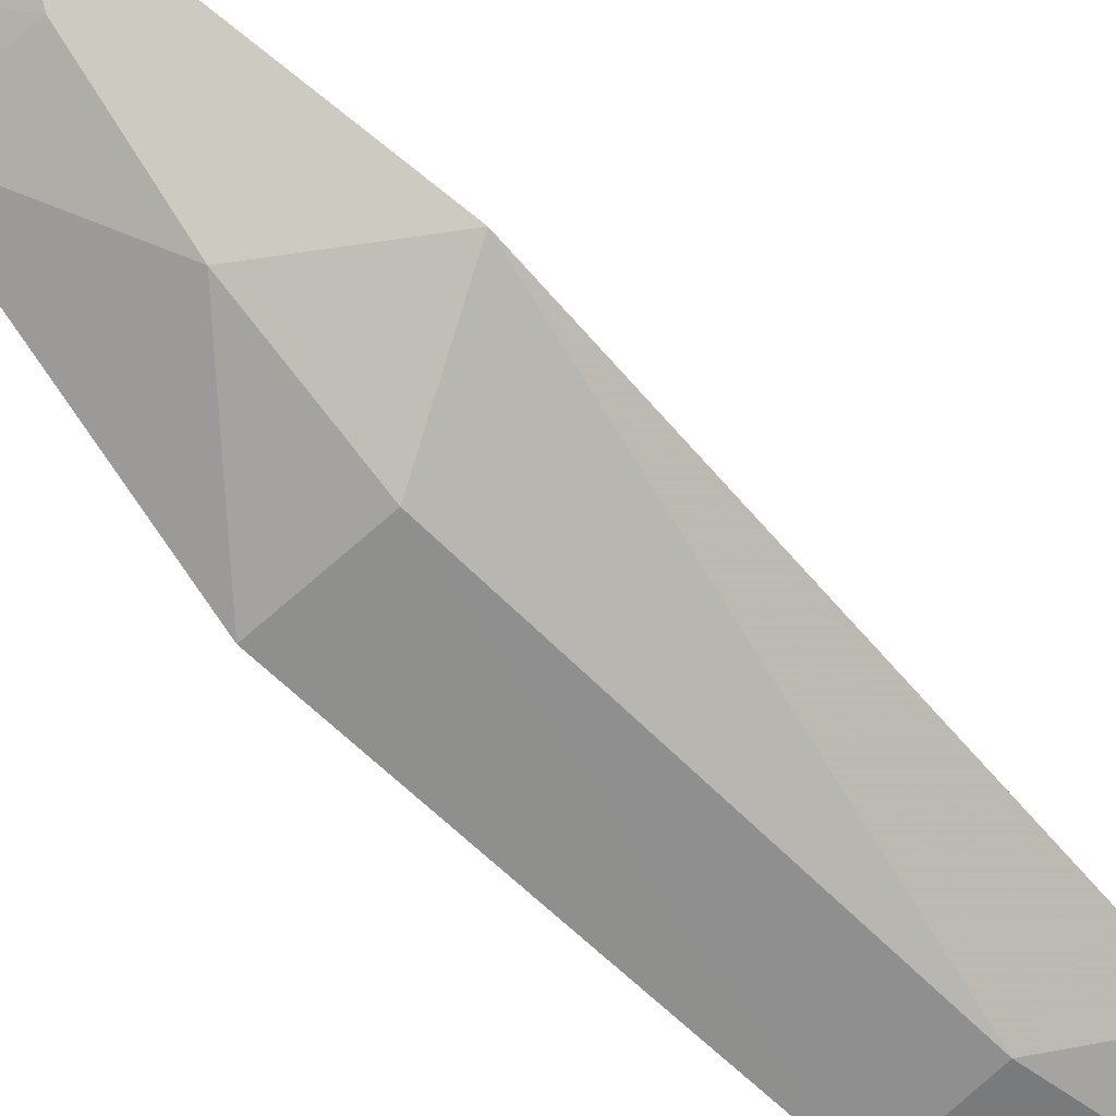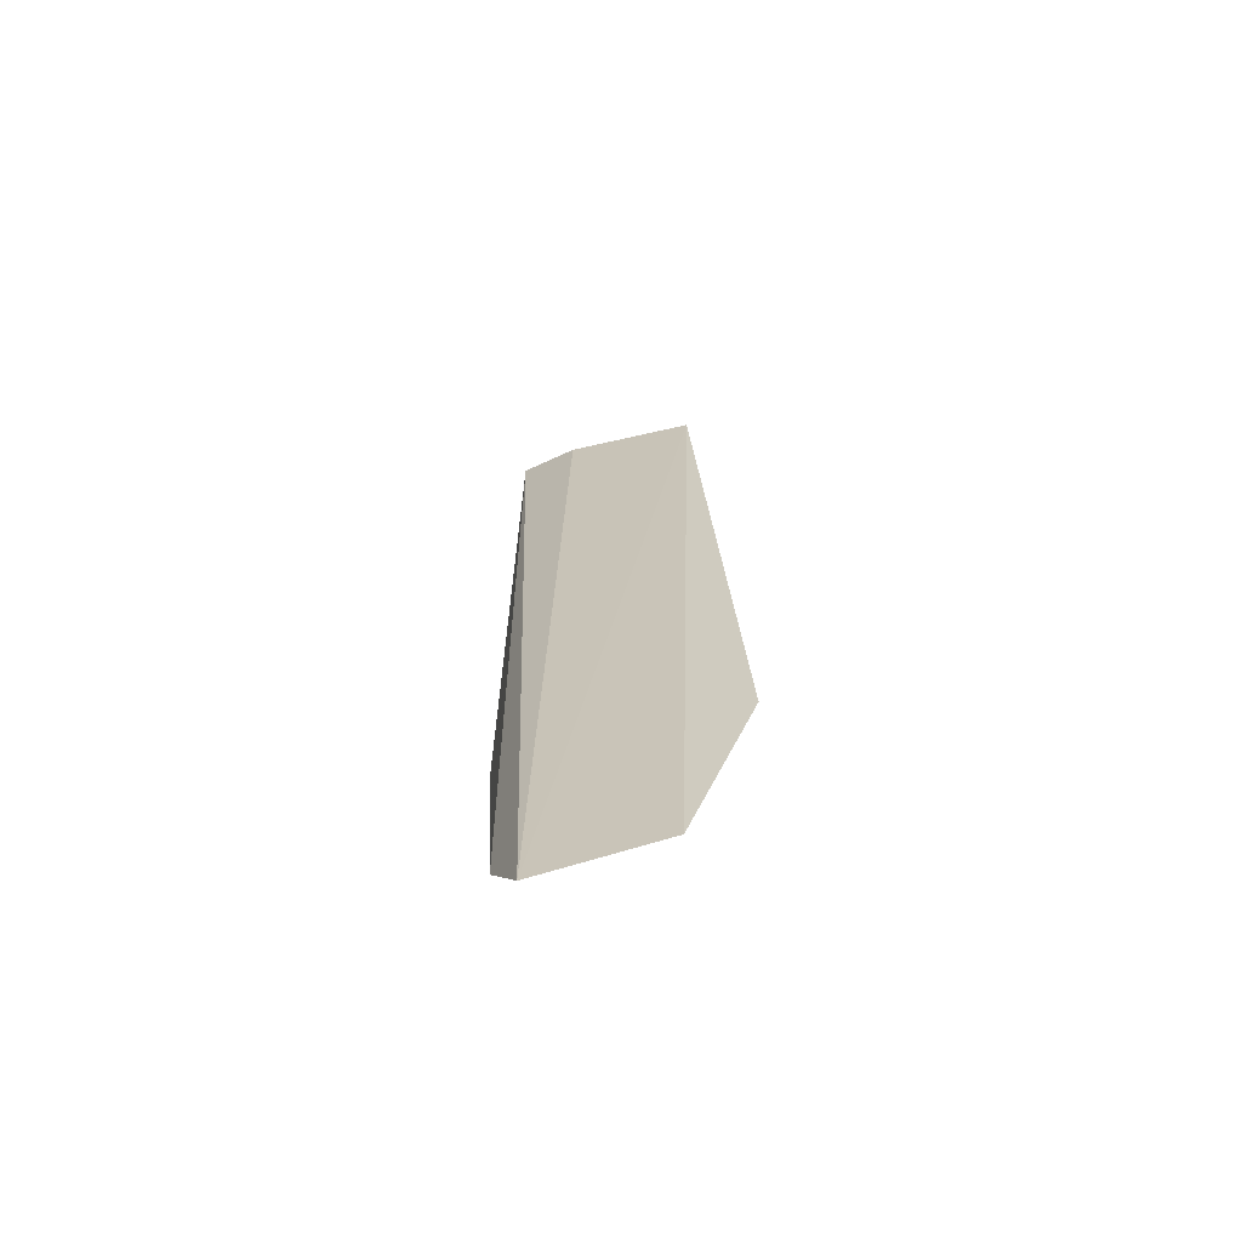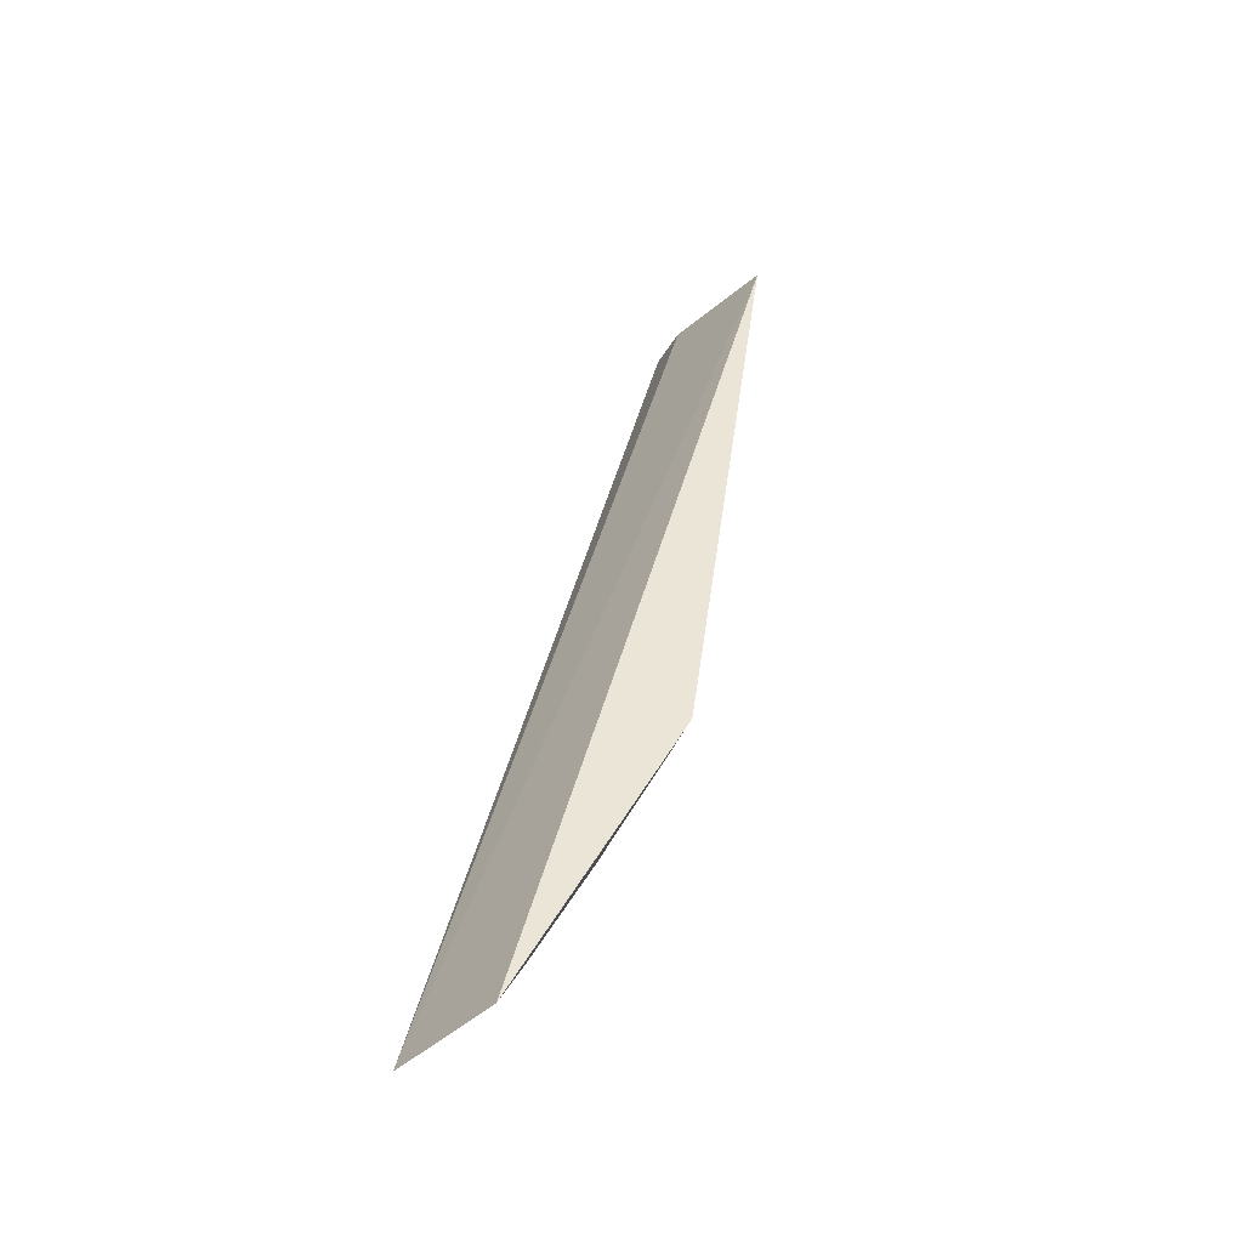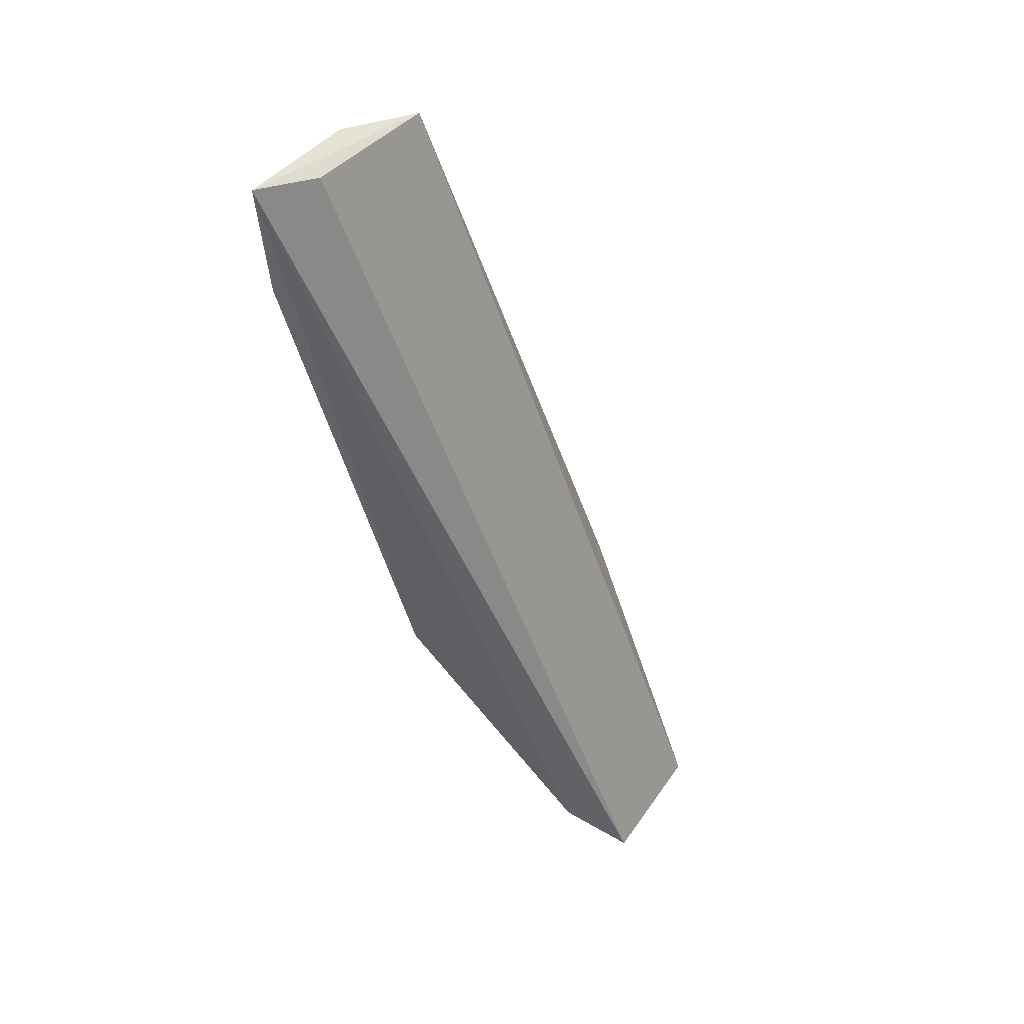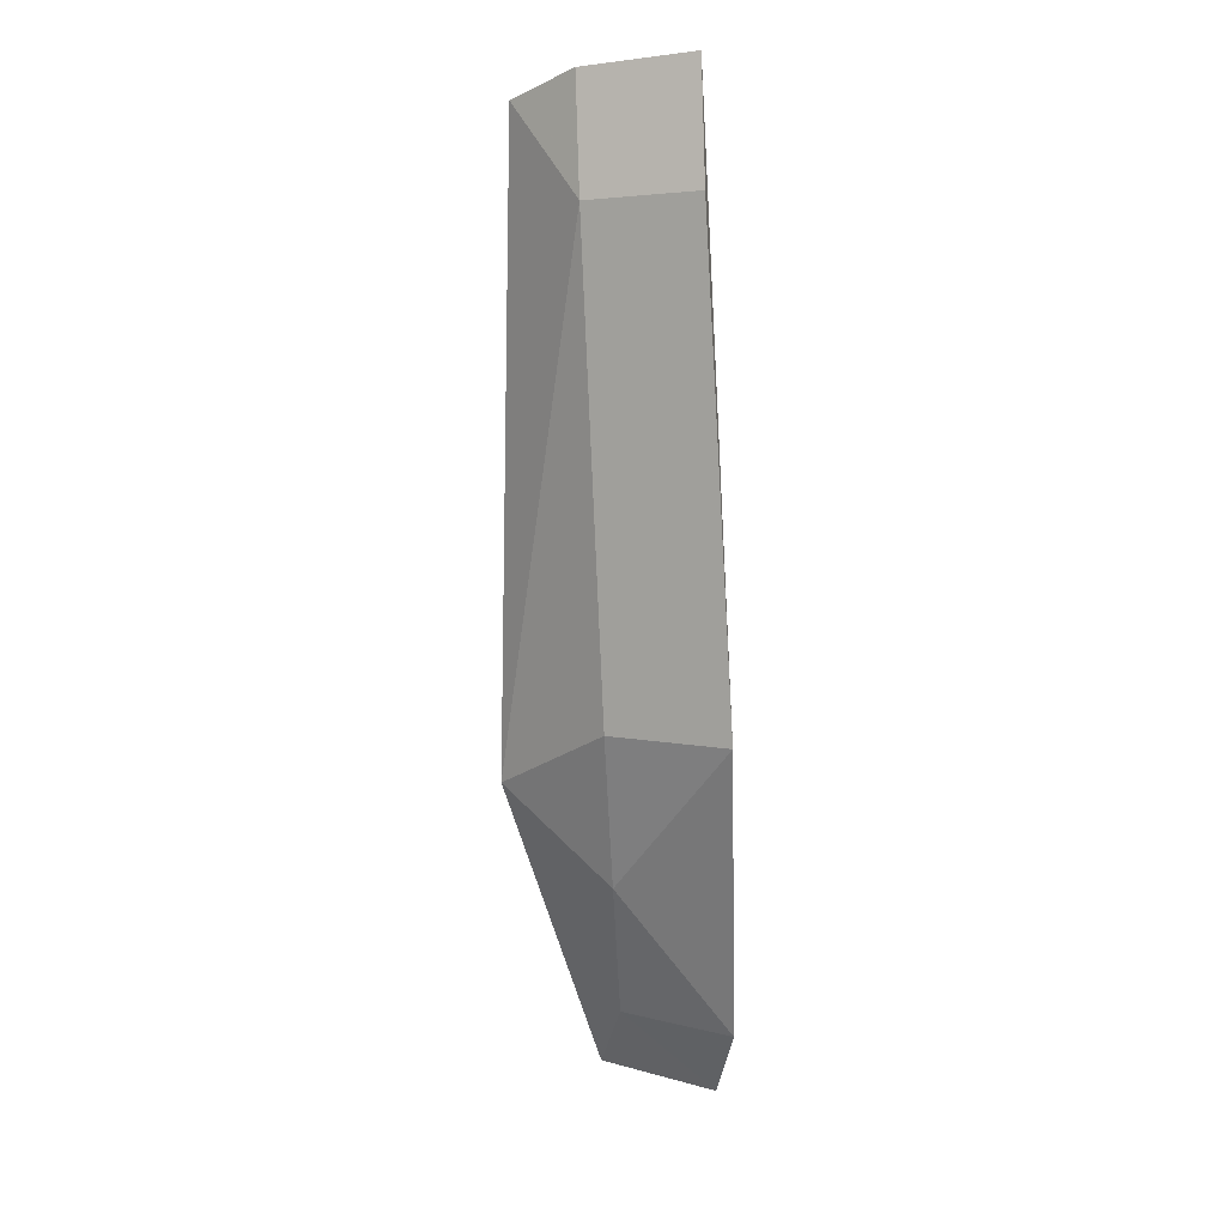
<metadata>
{"format":"obj","ext":"obj","renderer":"f3d","projection":"perspective","resolution":1024,"background":"white","views":[{"elev":-43.3,"azim":47.6,"up":"+Z"},{"elev":-45.0,"azim":-1.9,"up":"+Y"},{"elev":-28.3,"azim":34.7,"up":"+Y"},{"elev":49.8,"azim":-64.2,"up":"+Y"},{"elev":-6.3,"azim":-173.3,"up":"+Y"}]}
</metadata>
<code>
v 0.1482 -0.1104 -0.4437
v 0.1572 -0.07843 -0.4618
v 0.1528 -0.008415 -0.485
v 0.1321 -0.007484 -0.4943
v 0.1305 -0.07556 -0.4768
v 0.1345 -0.1135 -0.4464
v 0.1445 -0.09008 -0.4637
v 0.1448 -0.02087 -0.4898
v 0.1383 -0.008612 -0.4895
v 0.1319 -0.1067 -0.4543
v 0.1442 -0.07393 -0.4736
v 0.145 -0.1042 -0.4517
v 0.1319 -0.02134 -0.4932
v 0.1451 -0.007326 -0.4908
f 1 2 3
f 6 1 3
f 8 3 2
f 9 6 3
f 9 3 4
f 9 4 6
f 10 6 4
f 10 4 5
f 10 5 7
f 11 7 5
f 11 2 7
f 11 8 2
f 12 7 2
f 12 2 1
f 12 10 7
f 12 1 6
f 12 6 10
f 13 5 4
f 13 4 8
f 13 11 5
f 13 8 11
f 14 8 4
f 14 4 3
f 14 3 8

</code>
